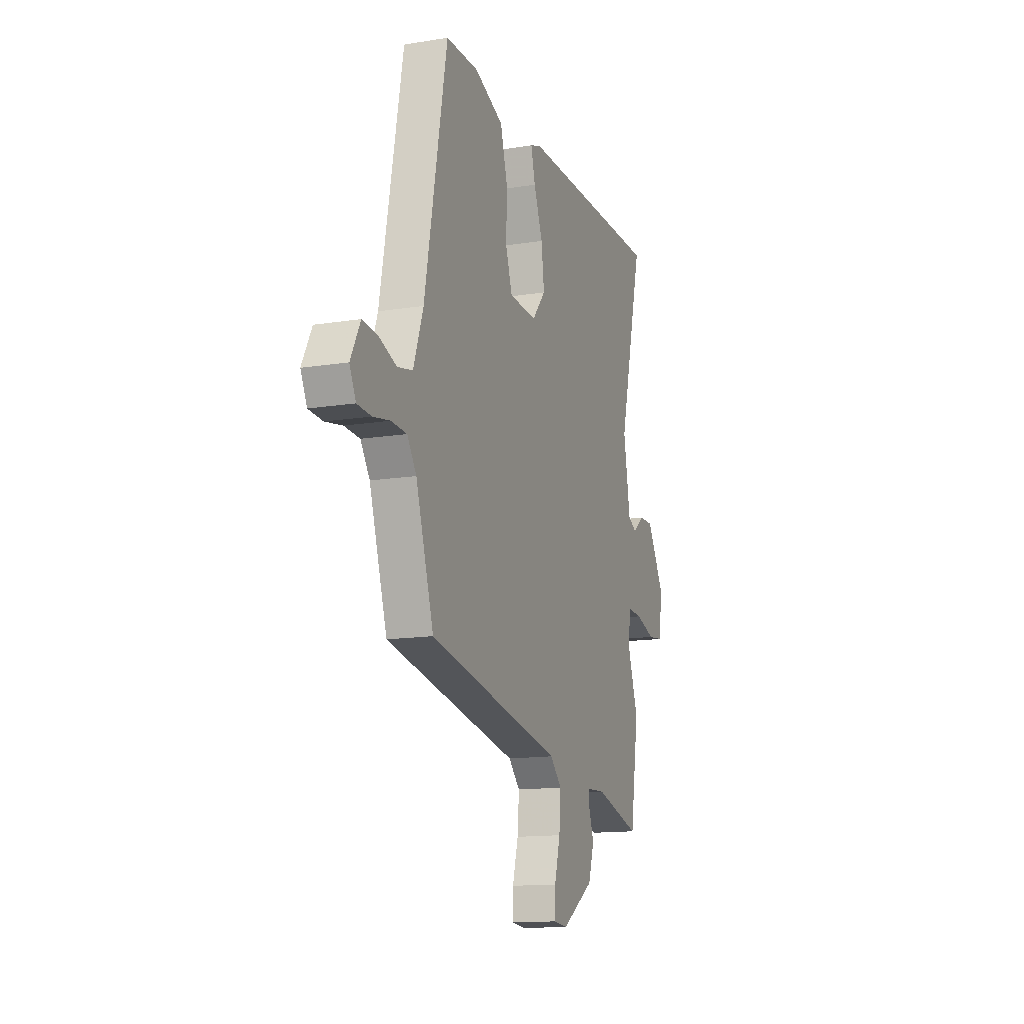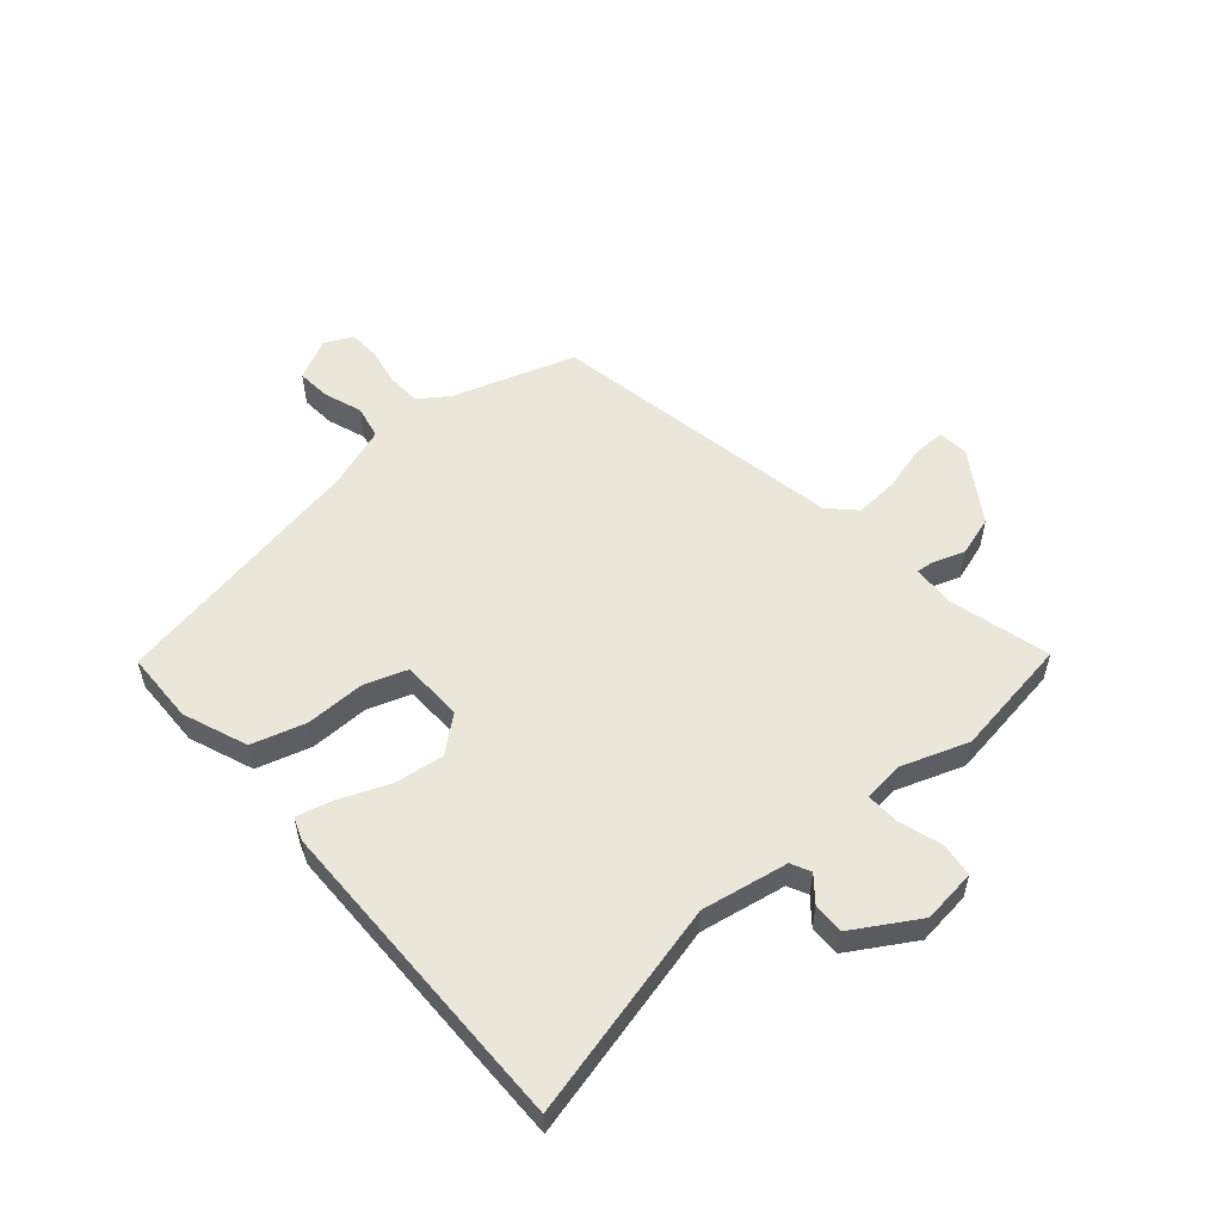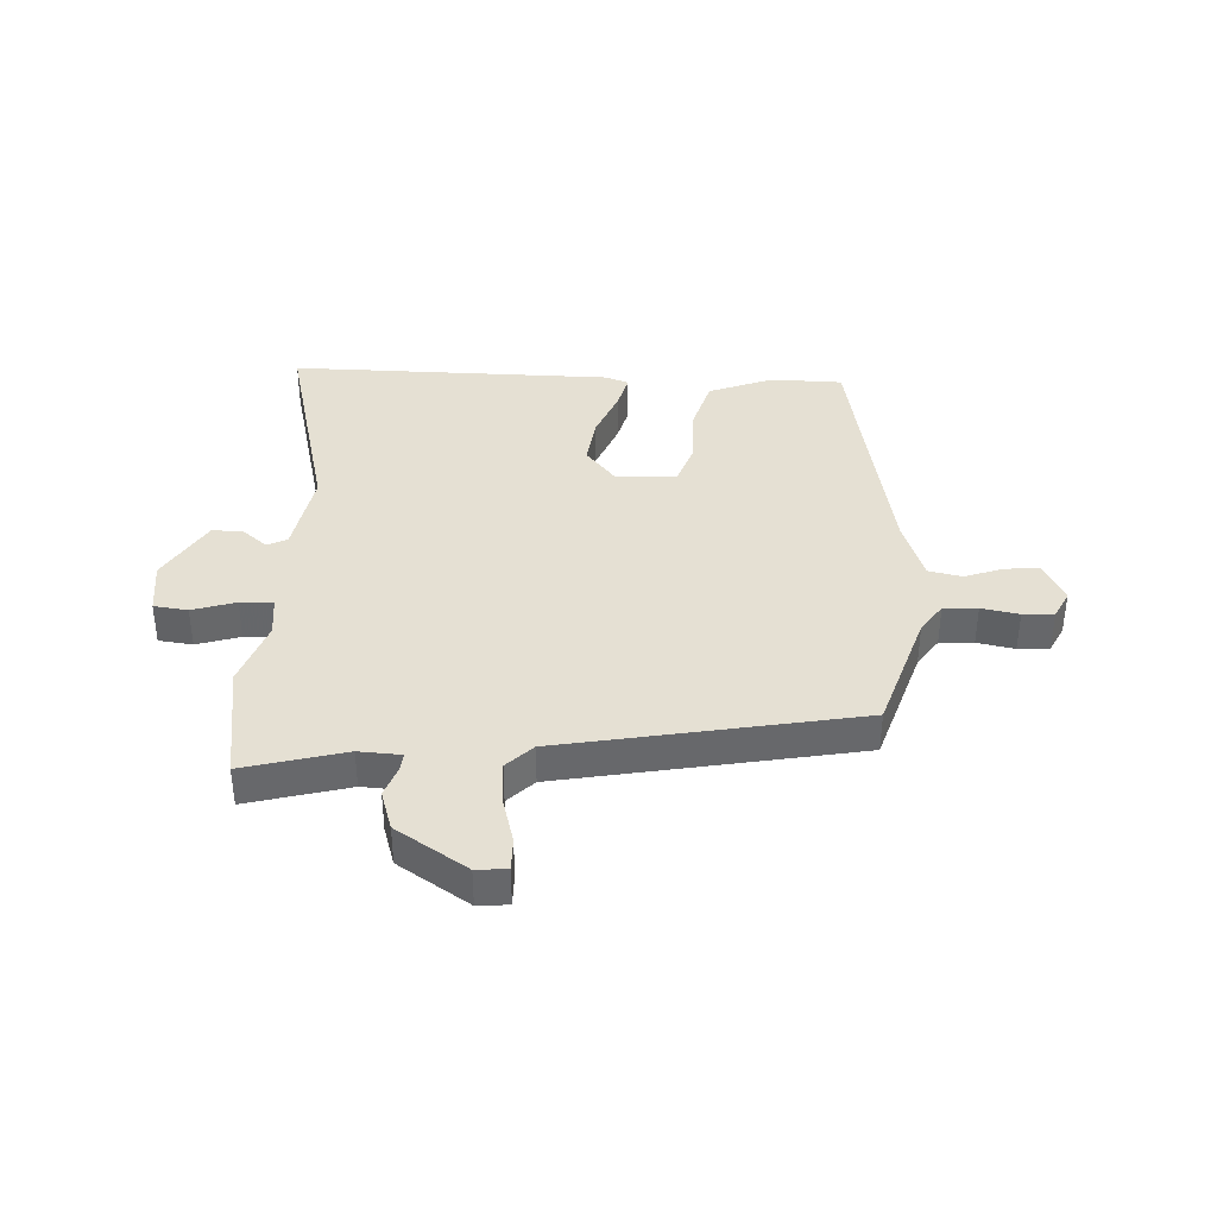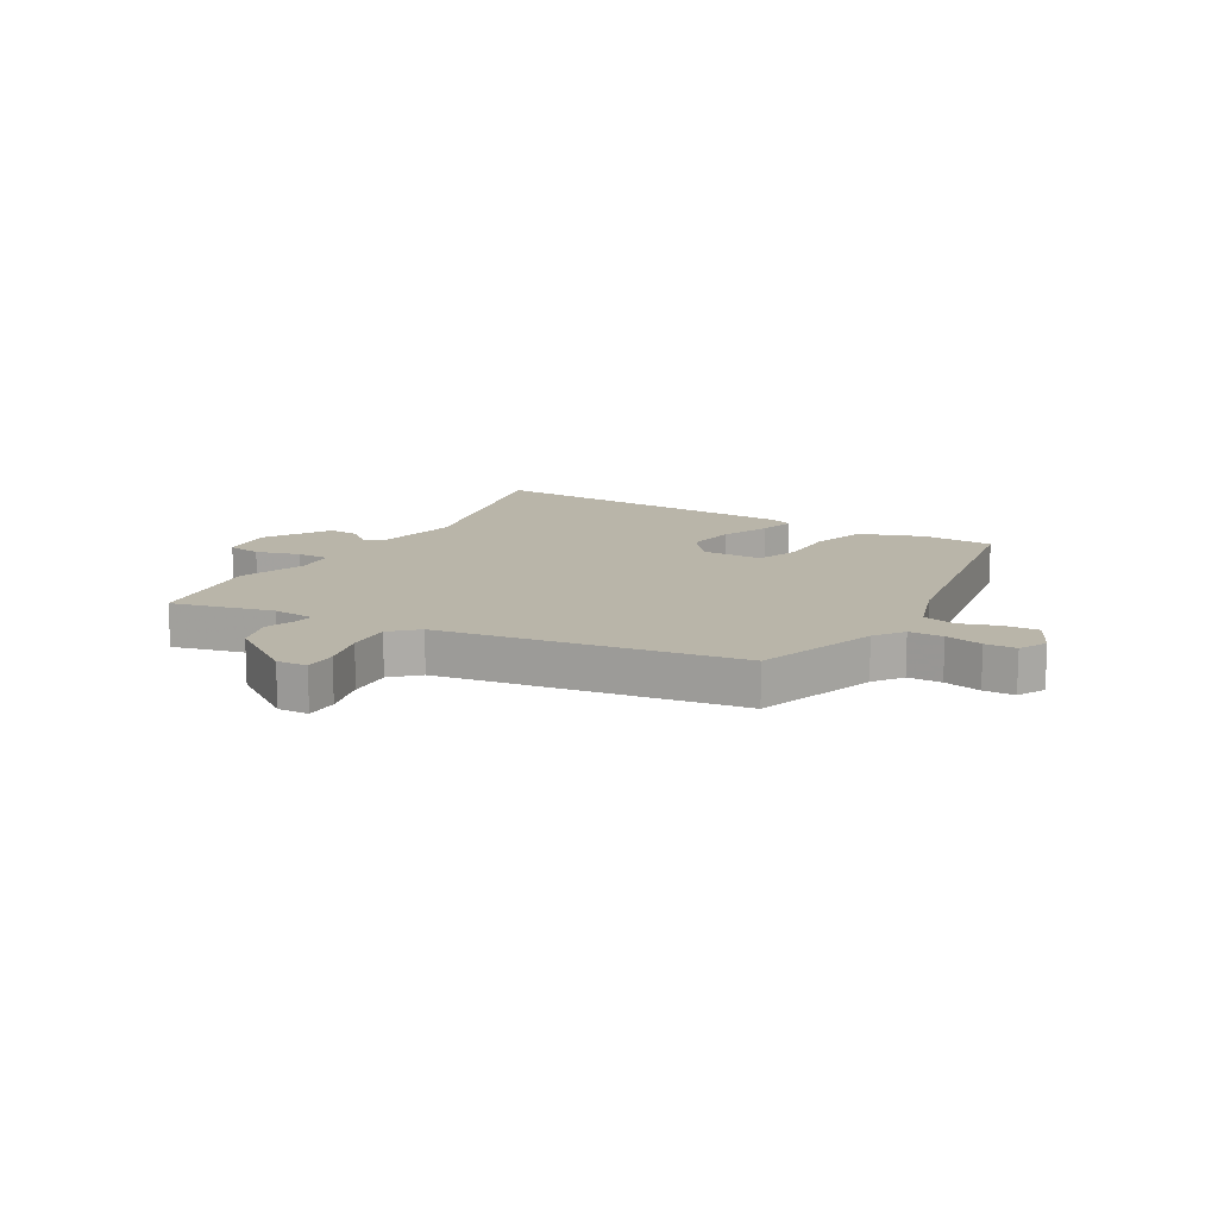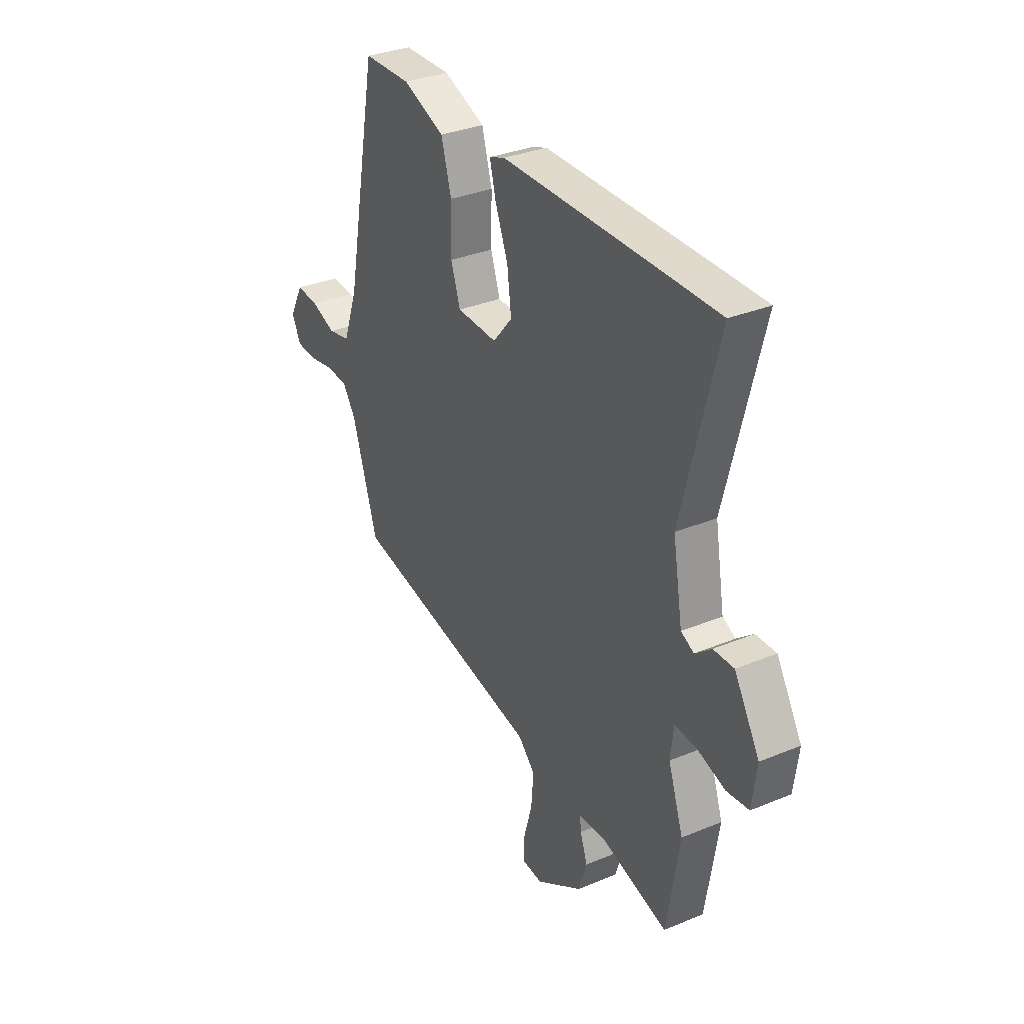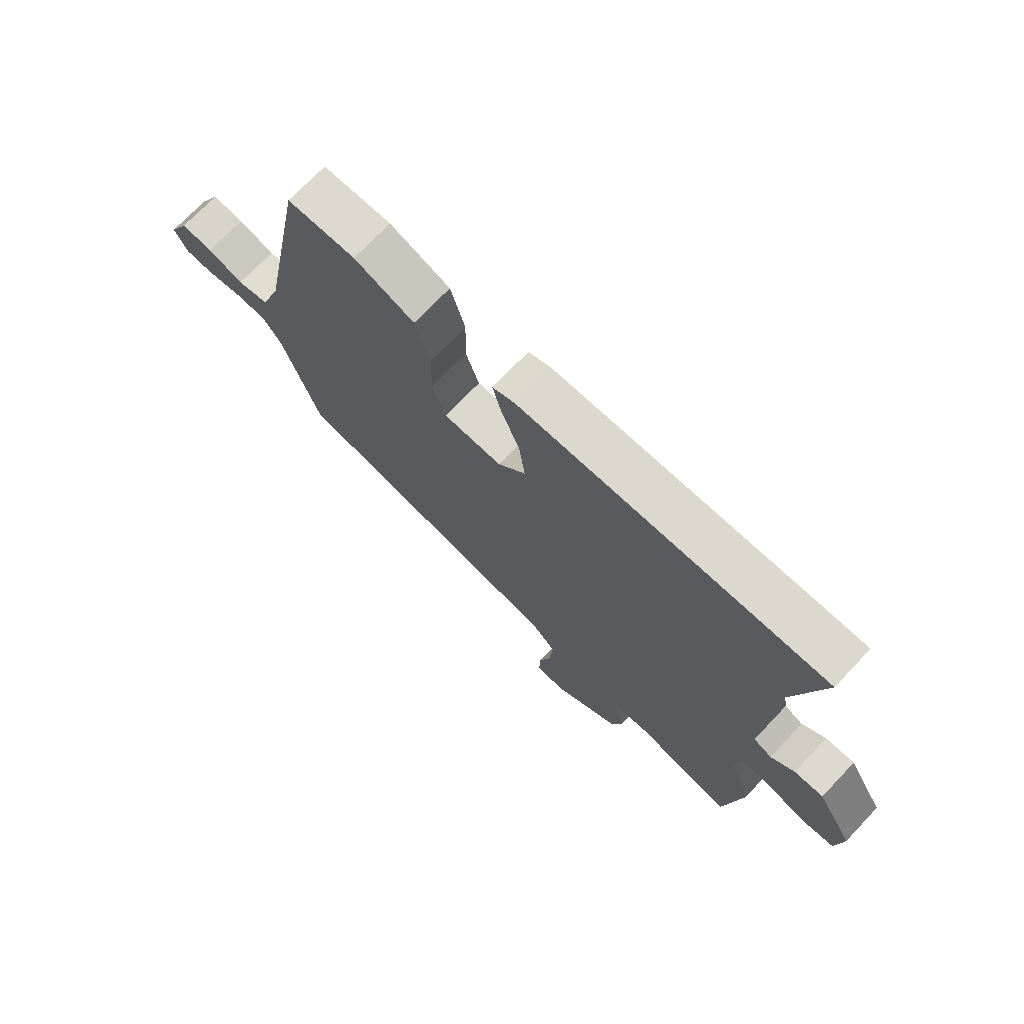
<metadata>
{"format":"obj","ext":"obj","renderer":"f3d","projection":"perspective","resolution":1024,"background":"white","views":[{"elev":-14.0,"azim":-70.4,"up":"+Z"},{"elev":54.9,"azim":49.5,"up":"+Y"},{"elev":38.0,"azim":-177.0,"up":"+Y"},{"elev":13.4,"azim":-148.3,"up":"+Y"},{"elev":32.8,"azim":60.1,"up":"+Z"},{"elev":72.2,"azim":43.5,"up":"+Z"}]}
</metadata>
<code>
v 0.443 0.07 0.5
v 0.56 0.07 0.5
v 0.466 0.07 0.127
v 0.492 0.07 -0.023
v 0.526 0.07 -0.04
v 0.569 0.07 -0.005
v 0.623 0.07 -0.004
v 0.69 0.07 -0.117
v 0.678 0.07 -0.211
v 0.619 0.07 -0.218
v 0.544 0.07 -0.194
v 0.487 0.07 -0.191
v 0.479 0.07 -0.262
v 0.519 0.07 -0.378
v 0.486 0.07 -0.586
v 0.311 0.07 -0.538
v 0.238 0.07 -0.542
v 0.241 0.07 -0.573
v 0.26 0.07 -0.627
v 0.238 0.07 -0.696
v 0.115 0.07 -0.775
v 0.062 0.07 -0.77
v 0.063 0.07 -0.713
v 0.085 0.07 -0.634
v 0.091 0.07 -0.558
v 0.047 0.07 -0.514
v -0.465 0.07 -0.415
v -0.533 0.07 -0.202
v -0.568 0.07 -0.151
v -0.627 0.07 -0.148
v -0.692 0.07 -0.16
v -0.746 0.07 -0.157
v -0.77 0.07 -0.108
v -0.733 0.07 -0.037
v -0.674 0.07 -0.042
v -0.608 0.07 -0.066
v -0.55 0.07 -0.054
v -0.512 0.07 0.053
v -0.426 0.07 0.504
v -0.301 0.07 0.506
v -0.19 0.07 0.462
v -0.163 0.07 0.368
v -0.165 0.07 0.265
v -0.14 0.07 0.191
v -0.033 0.07 0.187
v 0.018 0.07 0.248
v 0.007 0.07 0.334
v -0.027 0.07 0.42
v -0.043 0.07 0.483
v -0.002 0.07 0.498
v 0.443 0 0.5
v 0.56 0 0.5
v 0.466 0 0.127
v 0.492 0 -0.023
v 0.526 0 -0.04
v 0.569 0 -0.005
v 0.623 0 -0.004
v 0.69 0 -0.117
v 0.678 0 -0.211
v 0.619 0 -0.218
v 0.544 0 -0.194
v 0.487 0 -0.191
v 0.479 0 -0.262
v 0.519 0 -0.378
v 0.486 0 -0.586
v 0.311 0 -0.538
v 0.238 0 -0.542
v 0.241 0 -0.573
v 0.26 0 -0.627
v 0.238 0 -0.696
v 0.115 0 -0.775
v 0.062 0 -0.77
v 0.063 0 -0.713
v 0.085 0 -0.634
v 0.091 0 -0.558
v 0.047 0 -0.514
v -0.465 0 -0.415
v -0.533 0 -0.202
v -0.568 0 -0.151
v -0.627 0 -0.148
v -0.692 0 -0.16
v -0.746 0 -0.157
v -0.77 0 -0.108
v -0.733 0 -0.037
v -0.674 0 -0.042
v -0.608 0 -0.066
v -0.55 0 -0.054
v -0.512 0 0.053
v -0.426 0 0.504
v -0.301 0 0.506
v -0.19 0 0.462
v -0.163 0 0.368
v -0.165 0 0.265
v -0.14 0 0.191
v -0.033 0 0.187
v 0.018 0 0.248
v 0.007 0 0.334
v -0.027 0 0.42
v -0.043 0 0.483
v -0.002 0 0.498
f 47 48 49 50
f 46 47 50 1
f 45 46 1 2
f 40 41 42 43
f 38 39 40 43
f 37 38 43 44
f 33 34 35 36
f 33 36 37
f 30 31 32 33
f 29 30 33 37
f 28 29 37 44
f 26 27 28 44
f 21 22 23 24
f 21 24 25
f 18 19 20 21
f 17 18 21 25
f 13 14 15 16
f 12 13 16 17
f 8 9 10 11
f 8 11 12
f 5 6 7 8
f 5 8 12
f 4 5 12 17
f 45 2 3
f 25 26 44 45
f 17 25 45
f 3 4 17 45
f 100 99 98 97
f 51 100 97 96
f 52 51 96 95
f 93 92 91 90
f 93 90 89 88
f 94 93 88 87
f 86 85 84 83
f 87 86 83
f 83 82 81 80
f 87 83 80 79
f 94 87 79 78
f 94 78 77 76
f 74 73 72 71
f 75 74 71
f 71 70 69 68
f 75 71 68 67
f 66 65 64 63
f 67 66 63 62
f 61 60 59 58
f 62 61 58
f 58 57 56 55
f 62 58 55
f 67 62 55 54
f 53 52 95
f 95 94 76 75
f 95 75 67
f 95 67 54 53
f 1 51 52 2
f 2 52 53 3
f 3 53 54 4
f 4 54 55 5
f 5 55 56 6
f 6 56 57 7
f 7 57 58 8
f 8 58 59 9
f 9 59 60 10
f 10 60 61 11
f 11 61 62 12
f 12 62 63 13
f 13 63 64 14
f 14 64 65 15
f 15 65 66 16
f 16 66 67 17
f 17 67 68 18
f 18 68 69 19
f 19 69 70 20
f 20 70 71 21
f 21 71 72 22
f 22 72 73 23
f 23 73 74 24
f 24 74 75 25
f 25 75 76 26
f 26 76 77 27
f 27 77 78 28
f 28 78 79 29
f 29 79 80 30
f 30 80 81 31
f 31 81 82 32
f 32 82 83 33
f 33 83 84 34
f 34 84 85 35
f 35 85 86 36
f 36 86 87 37
f 37 87 88 38
f 38 88 89 39
f 39 89 90 40
f 40 90 91 41
f 41 91 92 42
f 42 92 93 43
f 43 93 94 44
f 44 94 95 45
f 45 95 96 46
f 46 96 97 47
f 47 97 98 48
f 48 98 99 49
f 49 99 100 50
f 50 100 51 1

</code>
